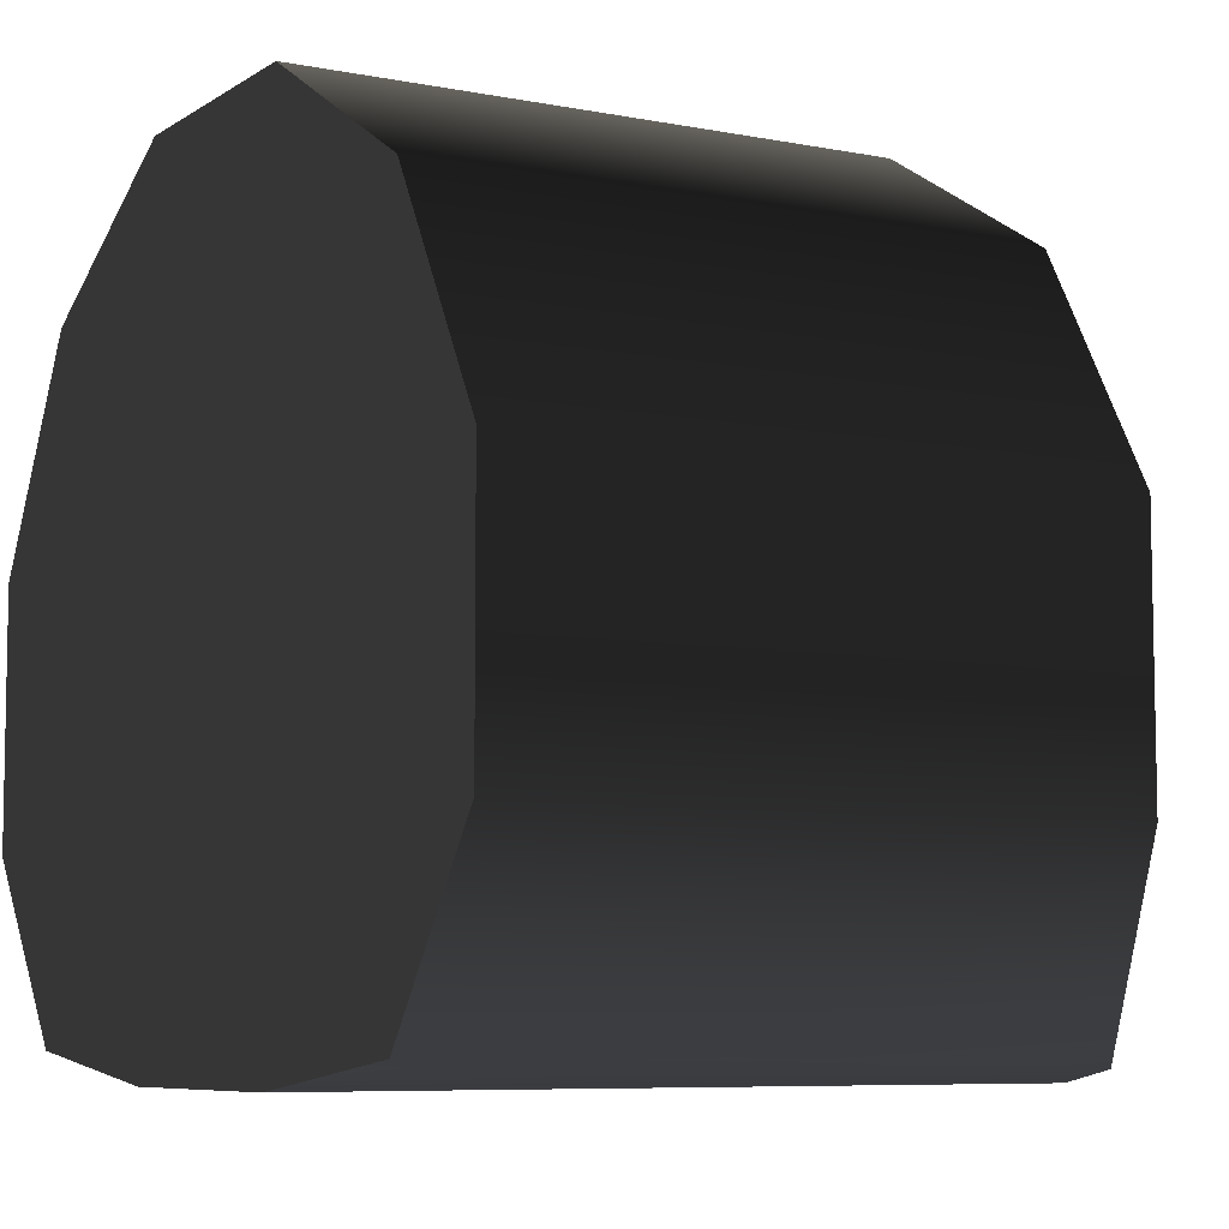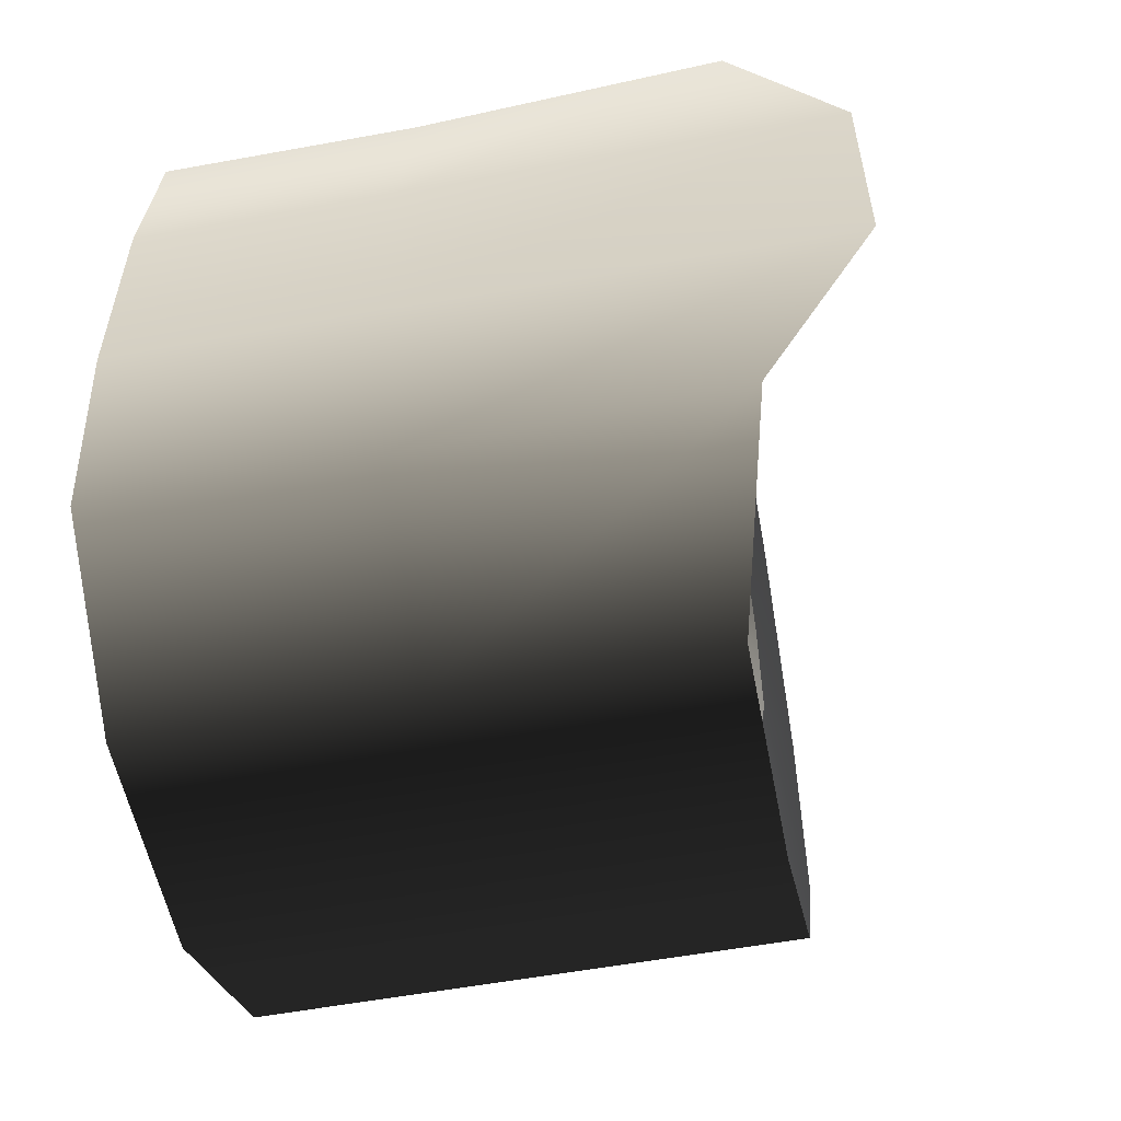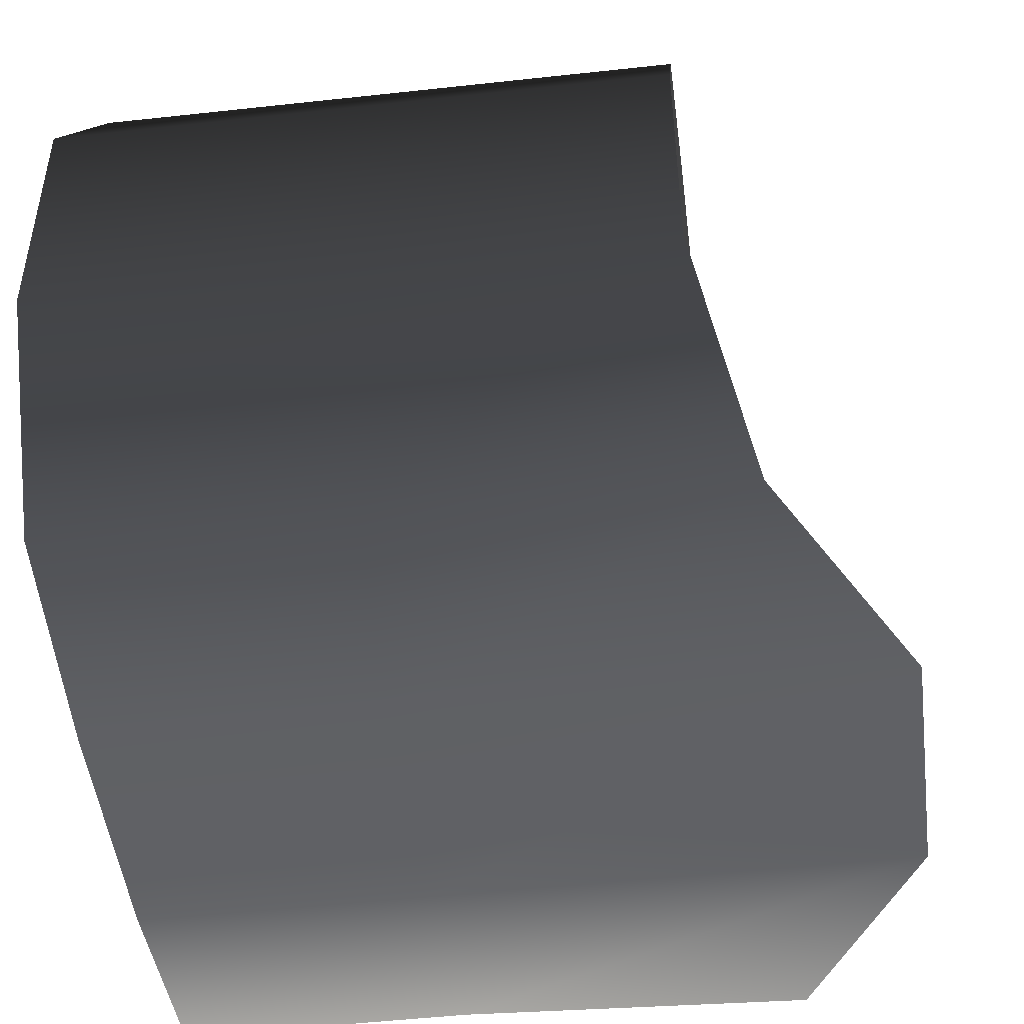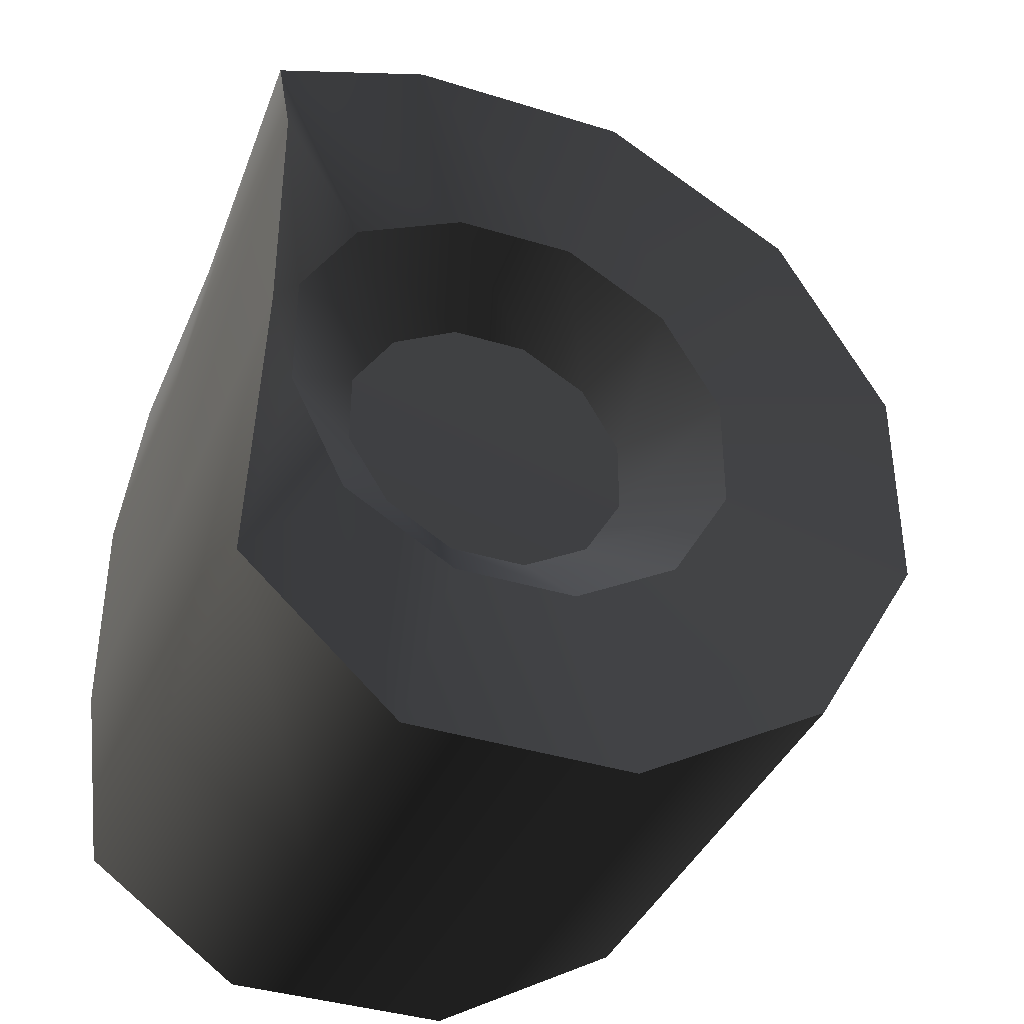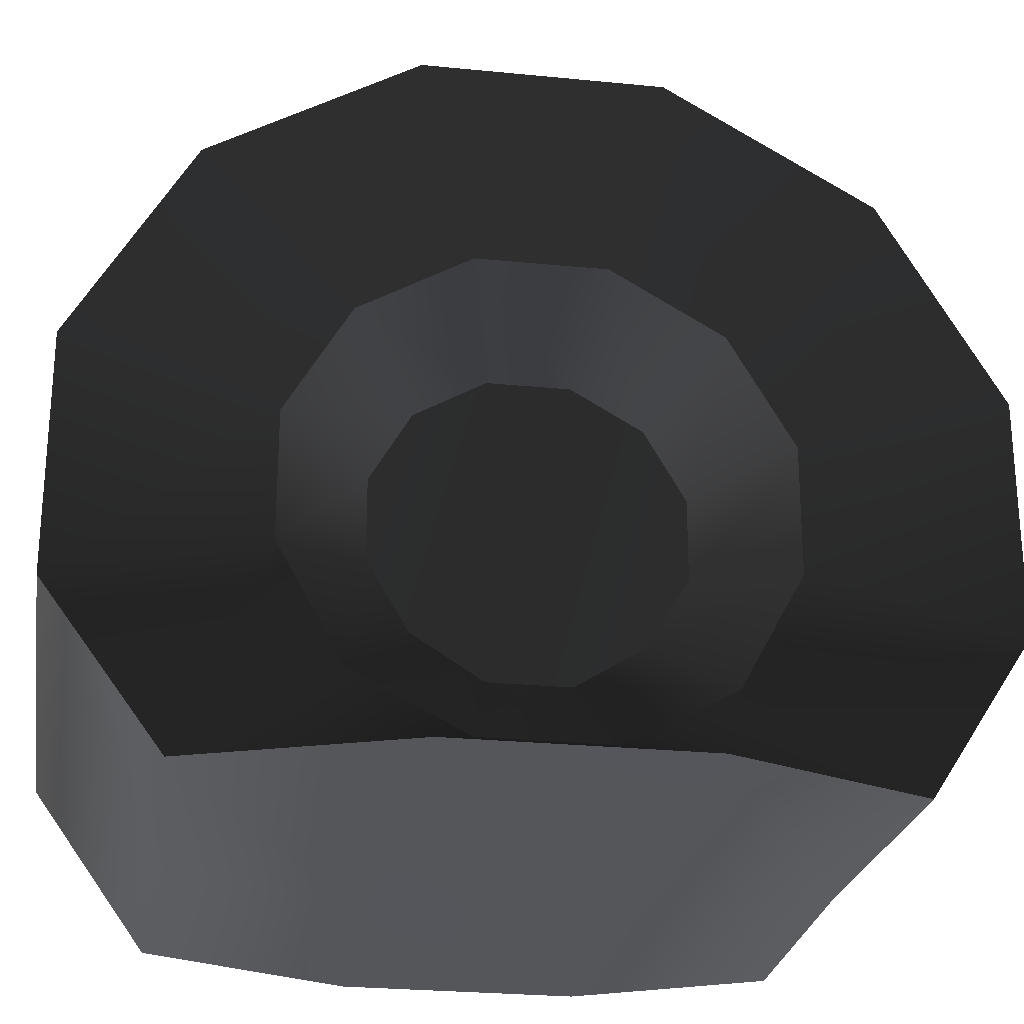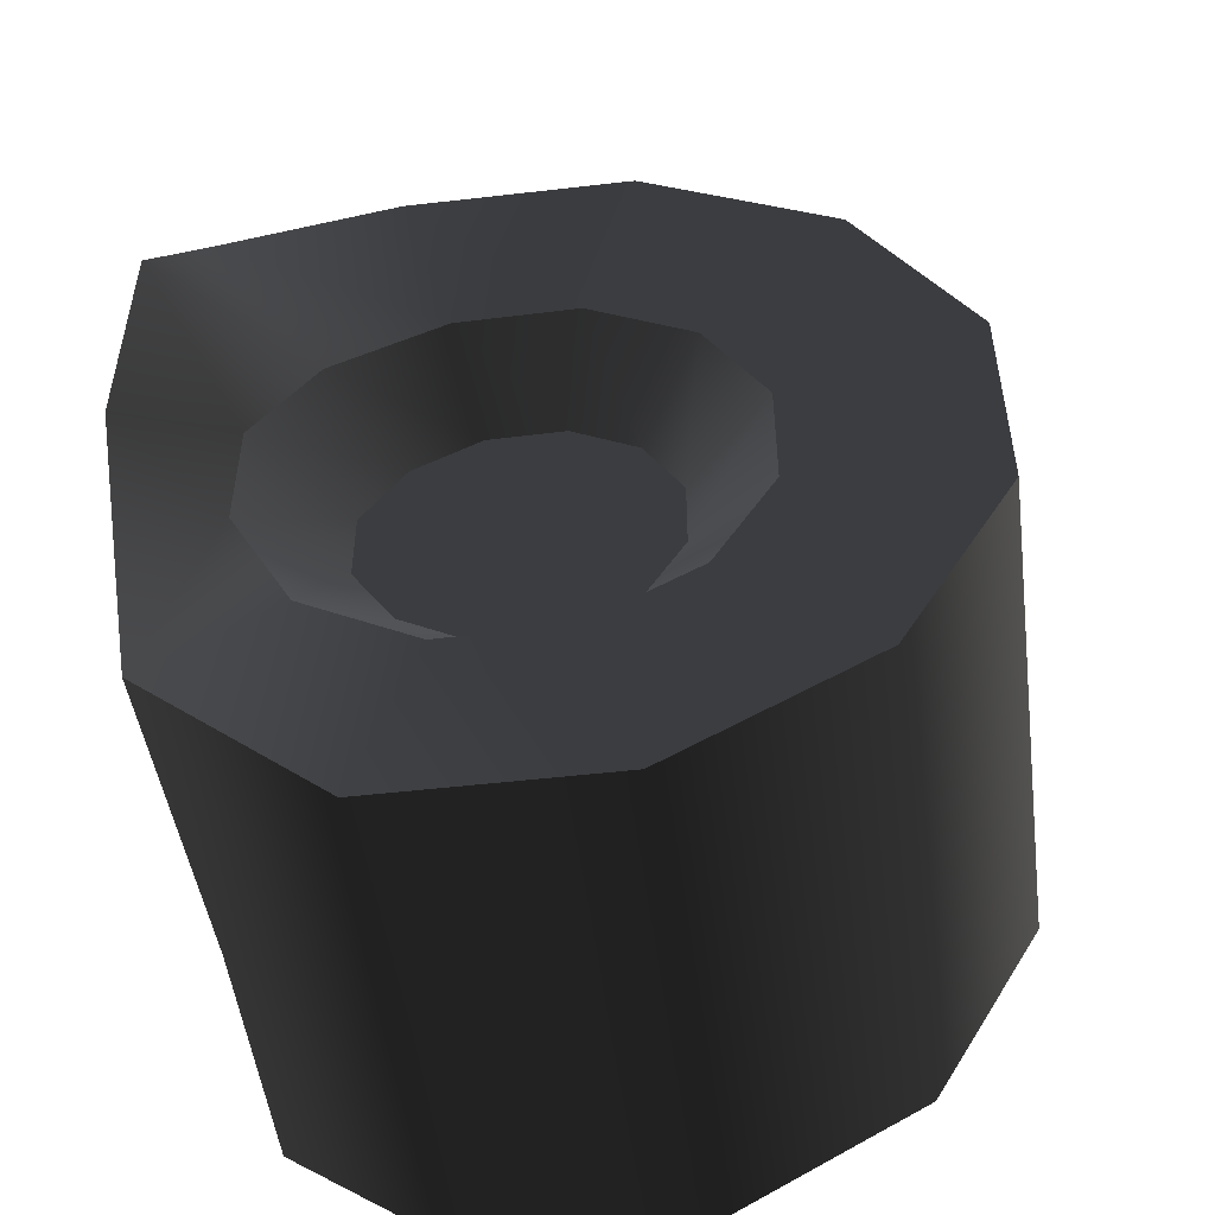
<metadata>
{"format":"obj","ext":"obj","renderer":"f3d","projection":"perspective","resolution":1024,"background":"white","views":[{"elev":-7.1,"azim":-29.9,"up":"+Y"},{"elev":-55.7,"azim":11.0,"up":"+Z"},{"elev":-48.6,"azim":7.0,"up":"+Y"},{"elev":-38.5,"azim":68.6,"up":"+Z"},{"elev":-25.9,"azim":81.0,"up":"+Y"},{"elev":-51.0,"azim":97.3,"up":"+Z"}]}
</metadata>
<code>
v -4.95e-05 0.1358 0.5067
v 0.3147 0.371 0.3709
v 0.3147 0.1358 0.5067
v -4.796e-05 0.371 0.3709
v 0.3147 0.5067 0.1357
v -4.794e-05 0.5067 0.1357
v 0.3147 0.5067 -0.1358
v -4.687e-05 0.5067 -0.1358
v 0.3147 0.3709 -0.371
v -4.659e-05 0.3709 -0.371
v 0.3147 0.1357 -0.5067
v -4.797e-05 0.1357 -0.5067
v 0.3153 -0.1376 -0.5067
v -8.744e-05 -0.1376 -0.5067
v 0.3683 -0.3398 -0.3732
v -0.003399 -0.3263 -0.3708
v -8.552e-05 -0.1375 0.5067
v 0.3153 -0.1375 0.5067
v -0.003393 -0.3262 0.3708
v 0.3682 -0.3398 0.3732
v -0.01175 -0.3567 0.1358
v 0.5019 -0.3567 0.1358
v -0.01175 -0.3567 -0.1358
v 0.5019 -0.3567 -0.1358
v -0.003399 -0.3263 -0.3708
v 0.3683 -0.3398 -0.3732
v 0.2068 0.04639 0.1731
v 0.2072 0.1267 0.1267
v 0.2061 -0.04637 0.1731
v 0.2072 0.1731 0.04635
v 0.2079 -0.1277 0.1267
v 0.2072 0.1731 -0.04641
v 0.2091 -0.1791 0.04637
v 0.2072 0.1267 -0.1267
v 0.2091 -0.1792 -0.04638
v 0.2068 0.04637 -0.1731
v 0.2079 -0.1277 -0.1267
v 0.2061 -0.04639 -0.1731
v 0.3147 0.1358 0.5067
v 0.298 0.2008 0.2008
v 0.2978 0.07351 0.2743
v 0.3147 0.371 0.3709
v 0.298 0.2743 0.07346
v 0.3147 0.5067 0.1357
v 0.298 0.2743 -0.07353
v 0.3147 0.5067 -0.1358
v 0.298 0.2008 -0.2008
v 0.3147 0.3709 -0.371
v 0.2978 0.07348 -0.2743
v 0.3147 0.1357 -0.5067
v 0.2967 -0.07351 -0.2743
v 0.3153 -0.1376 -0.5067
v 0.303 -0.21 -0.2008
v 0.3683 -0.3398 -0.3732
v 0.3173 -0.2823 -0.0735
v 0.5019 -0.3567 -0.1358
v 0.3173 -0.2823 0.07349
v 0.5019 -0.3567 0.1358
v 0.303 -0.21 0.2008
v 0.3682 -0.3398 0.3732
v 0.2967 -0.07348 0.2743
v 0.3153 -0.1375 0.5067
v 0.2978 0.07351 0.2743
v 0.2072 0.1267 0.1267
v 0.2068 0.04639 0.1731
v 0.298 0.2008 0.2008
v 0.2072 0.1731 0.04635
v 0.298 0.2743 0.07346
v 0.2072 0.1731 -0.04641
v 0.298 0.2743 -0.07353
v 0.2072 0.1267 -0.1267
v 0.298 0.2008 -0.2008
v 0.2068 0.04637 -0.1731
v 0.2978 0.07348 -0.2743
v 0.2061 -0.04639 -0.1731
v 0.2967 -0.07351 -0.2743
v 0.2079 -0.1277 -0.1267
v 0.303 -0.21 -0.2008
v 0.2091 -0.1792 -0.04638
v 0.3173 -0.2823 -0.0735
v 0.2091 -0.1791 0.04637
v 0.3173 -0.2823 0.07349
v 0.2079 -0.1277 0.1267
v 0.303 -0.21 0.2008
v 0.2061 -0.04637 0.1731
v 0.2967 -0.07348 0.2743
v -0.3148 0.1358 0.5067
v -4.796e-05 0.371 0.3709
v -4.95e-05 0.1358 0.5067
v -0.3148 0.371 0.3709
v -4.794e-05 0.5067 0.1357
v -0.3148 0.5067 0.1357
v -4.687e-05 0.5067 -0.1358
v -0.3148 0.5067 -0.1358
v -4.659e-05 0.3709 -0.371
v -0.3148 0.3709 -0.371
v -4.797e-05 0.1357 -0.5067
v -0.3148 0.1357 -0.5067
v -8.744e-05 -0.1376 -0.5067
v -0.3148 -0.1376 -0.5067
v -0.003399 -0.3263 -0.3708
v -0.3148 -0.3271 -0.3709
v -0.3148 -0.1375 0.5067
v -8.552e-05 -0.1375 0.5067
v -0.3148 -0.327 0.3709
v -0.003393 -0.3262 0.3708
v -0.3148 -0.3567 0.1358
v -0.01175 -0.3567 0.1358
v -0.3148 -0.3567 -0.1358
v -0.01175 -0.3567 -0.1358
v -0.3148 -0.3271 -0.3709
v -0.003399 -0.3263 -0.3708
v -0.3148 -0.327 0.3709
v -0.3148 0.1358 0.5067
v -0.3148 -0.1375 0.5067
v -0.3148 -0.3567 0.1358
v -0.3148 -0.3567 -0.1358
v -0.3148 0.371 0.3709
v -0.3148 -0.3271 -0.3709
v -0.3148 0.5067 0.1357
v -0.3148 -0.1376 -0.5067
v -0.3148 0.5067 -0.1358
v -0.3148 0.1357 -0.5067
v -0.3148 0.3709 -0.371
g wheel_backL_10524_85
f 1 3 2
f 2 4 1
f 4 2 5
f 5 6 4
f 6 5 7
f 7 8 6
f 8 7 9
f 9 10 8
f 10 9 11
f 11 12 10
f 12 11 13
f 13 14 12
f 14 13 15
f 15 16 14
f 3 1 17
f 17 18 3
f 18 17 19
f 19 20 18
f 20 19 21
f 21 22 20
f 22 21 23
f 23 24 22
f 24 23 25
f 25 26 24
f 27 29 28
f 30 28 29
f 29 31 30
f 32 30 31
f 31 33 32
f 34 32 33
f 33 35 34
f 36 34 35
f 35 37 36
f 36 37 38
f 39 41 40
f 40 42 39
f 42 40 43
f 43 44 42
f 44 43 45
f 45 46 44
f 46 45 47
f 47 48 46
f 48 47 49
f 49 50 48
f 50 49 51
f 51 52 50
f 52 51 53
f 53 54 52
f 54 53 55
f 55 56 54
f 56 55 57
f 57 58 56
f 58 57 59
f 59 60 58
f 60 59 61
f 61 62 60
f 62 61 41
f 41 39 62
f 63 65 64
f 64 66 63
f 66 64 67
f 67 68 66
f 68 67 69
f 69 70 68
f 70 69 71
f 71 72 70
f 72 71 73
f 73 74 72
f 74 73 75
f 75 76 74
f 76 75 77
f 77 78 76
f 78 77 79
f 79 80 78
f 80 79 81
f 81 82 80
f 82 81 83
f 83 84 82
f 84 83 85
f 85 86 84
f 86 85 65
f 65 63 86
f 87 89 88
f 88 90 87
f 90 88 91
f 91 92 90
f 92 91 93
f 93 94 92
f 94 93 95
f 95 96 94
f 96 95 97
f 97 98 96
f 98 97 99
f 99 100 98
f 100 99 101
f 101 102 100
f 89 87 103
f 103 104 89
f 104 103 105
f 105 106 104
f 106 105 107
f 107 108 106
f 108 107 109
f 109 110 108
f 110 109 111
f 111 112 110
f 113 115 114
f 114 116 113
f 117 116 114
f 114 118 117
f 119 117 118
f 118 120 119
f 121 119 120
f 120 122 121
f 123 121 122
f 122 124 123

</code>
